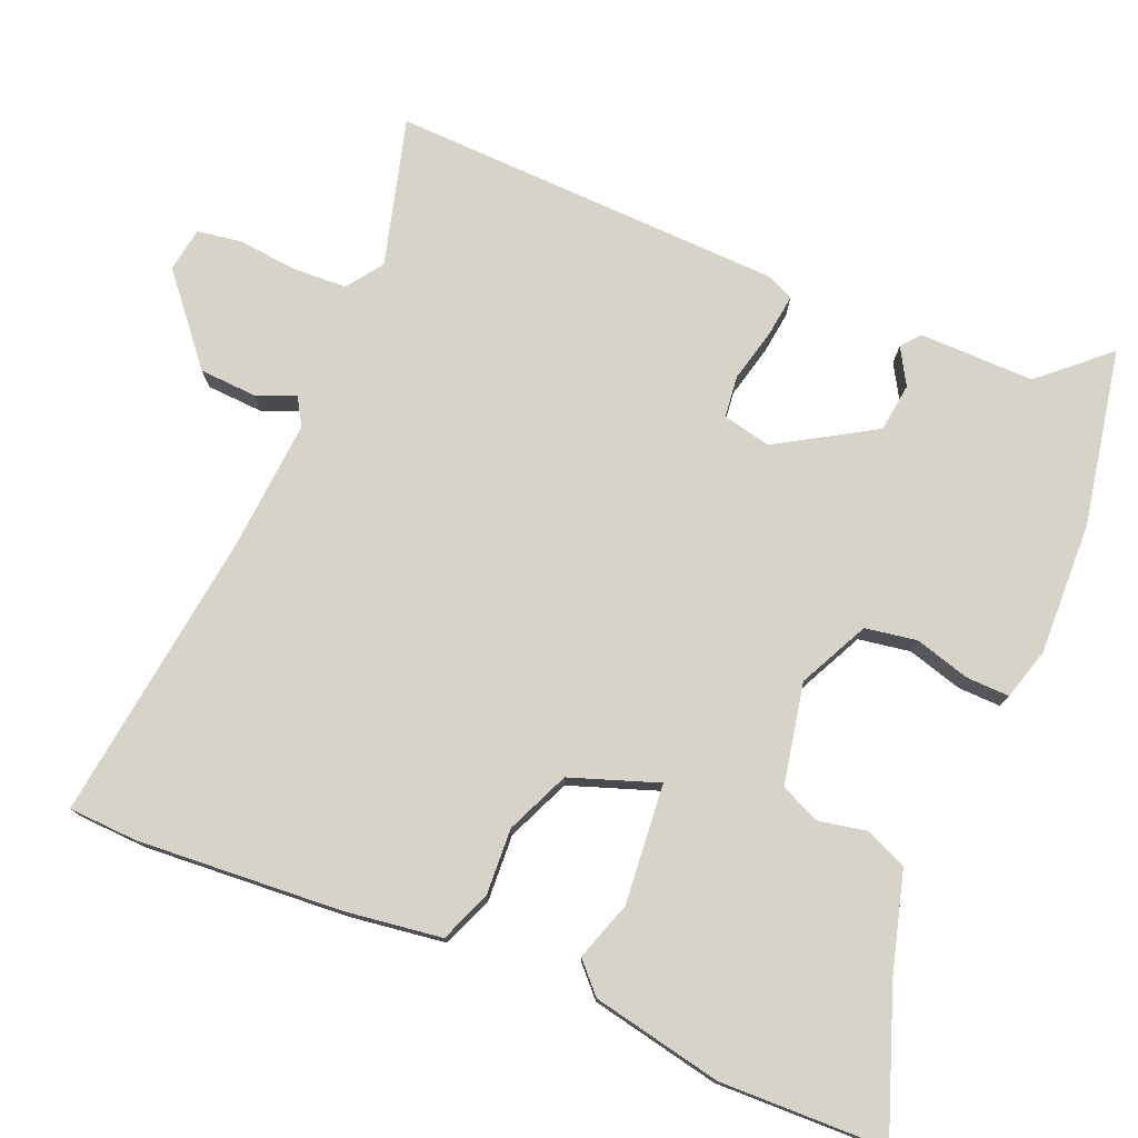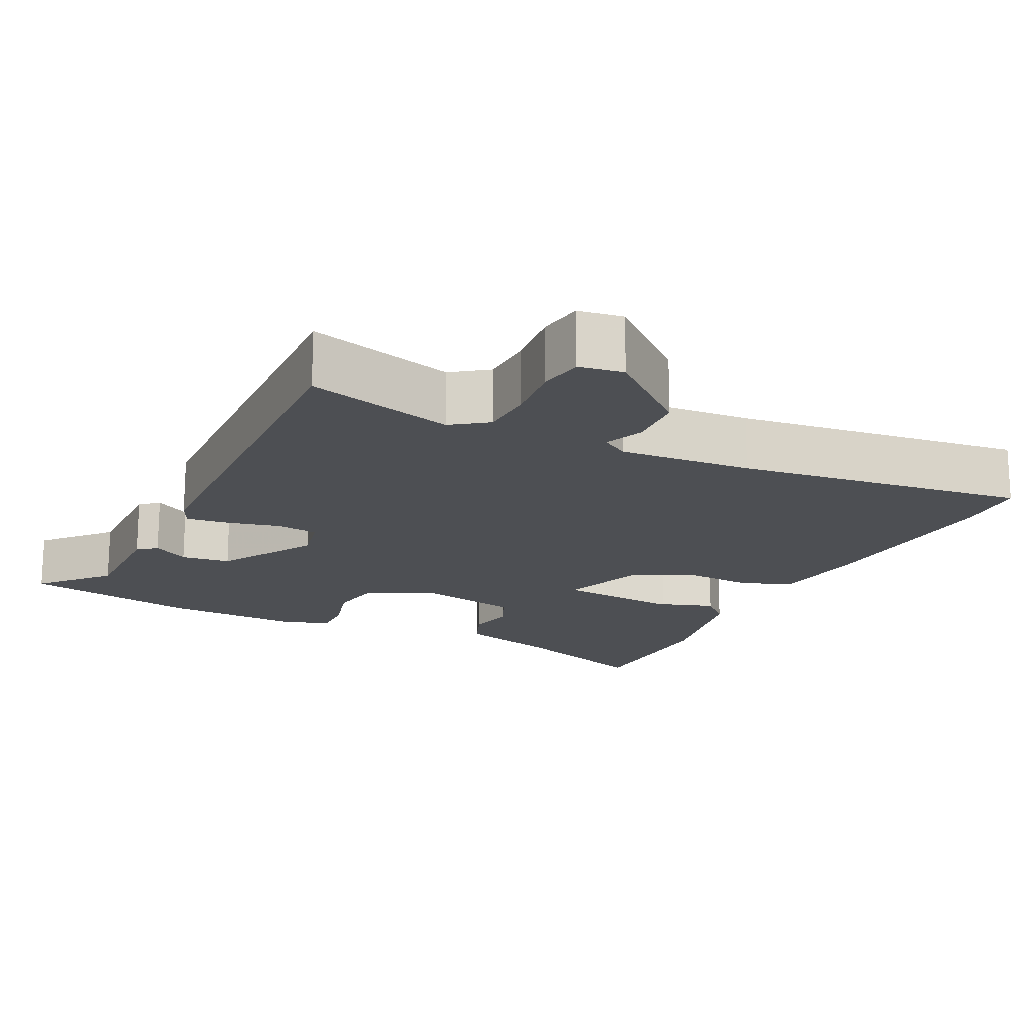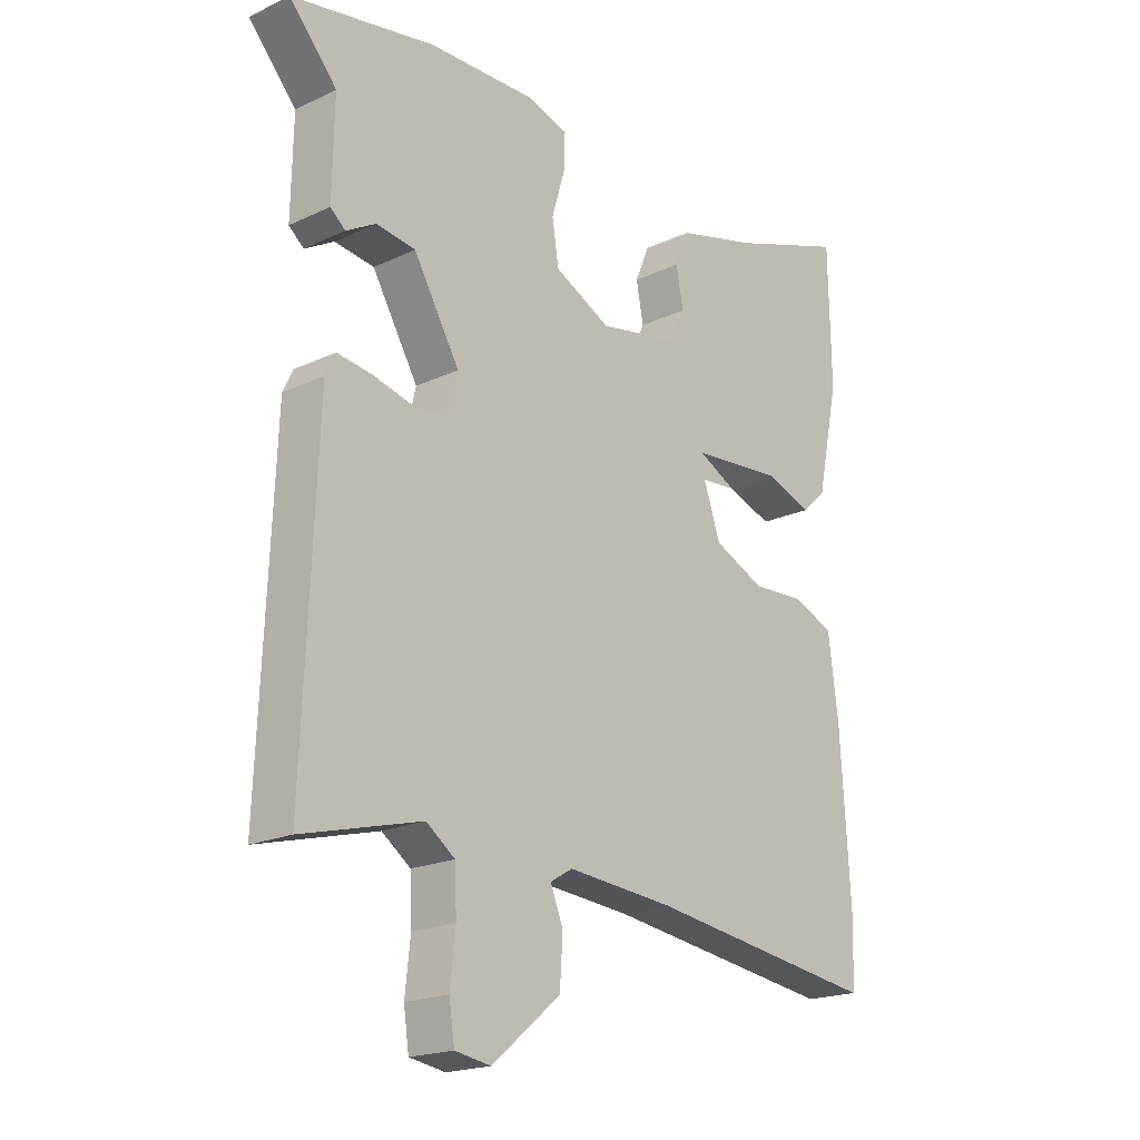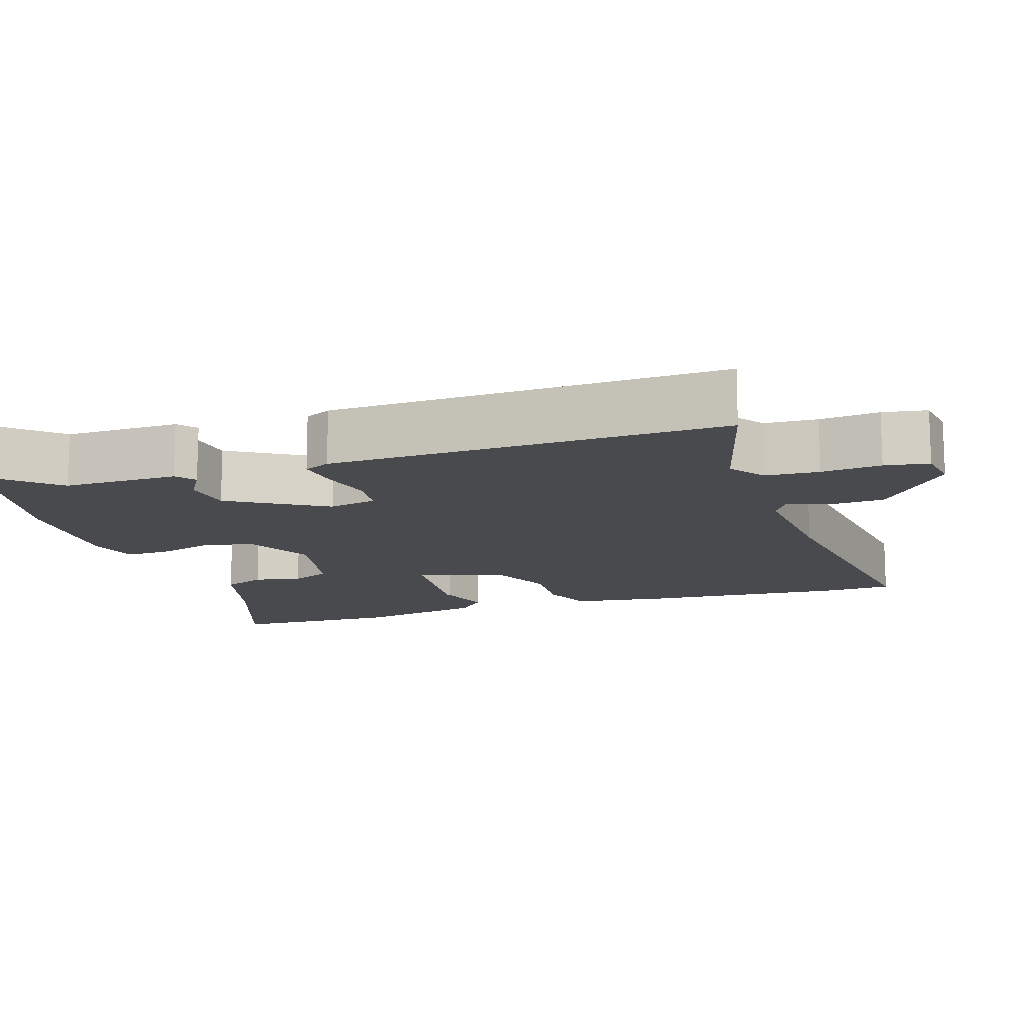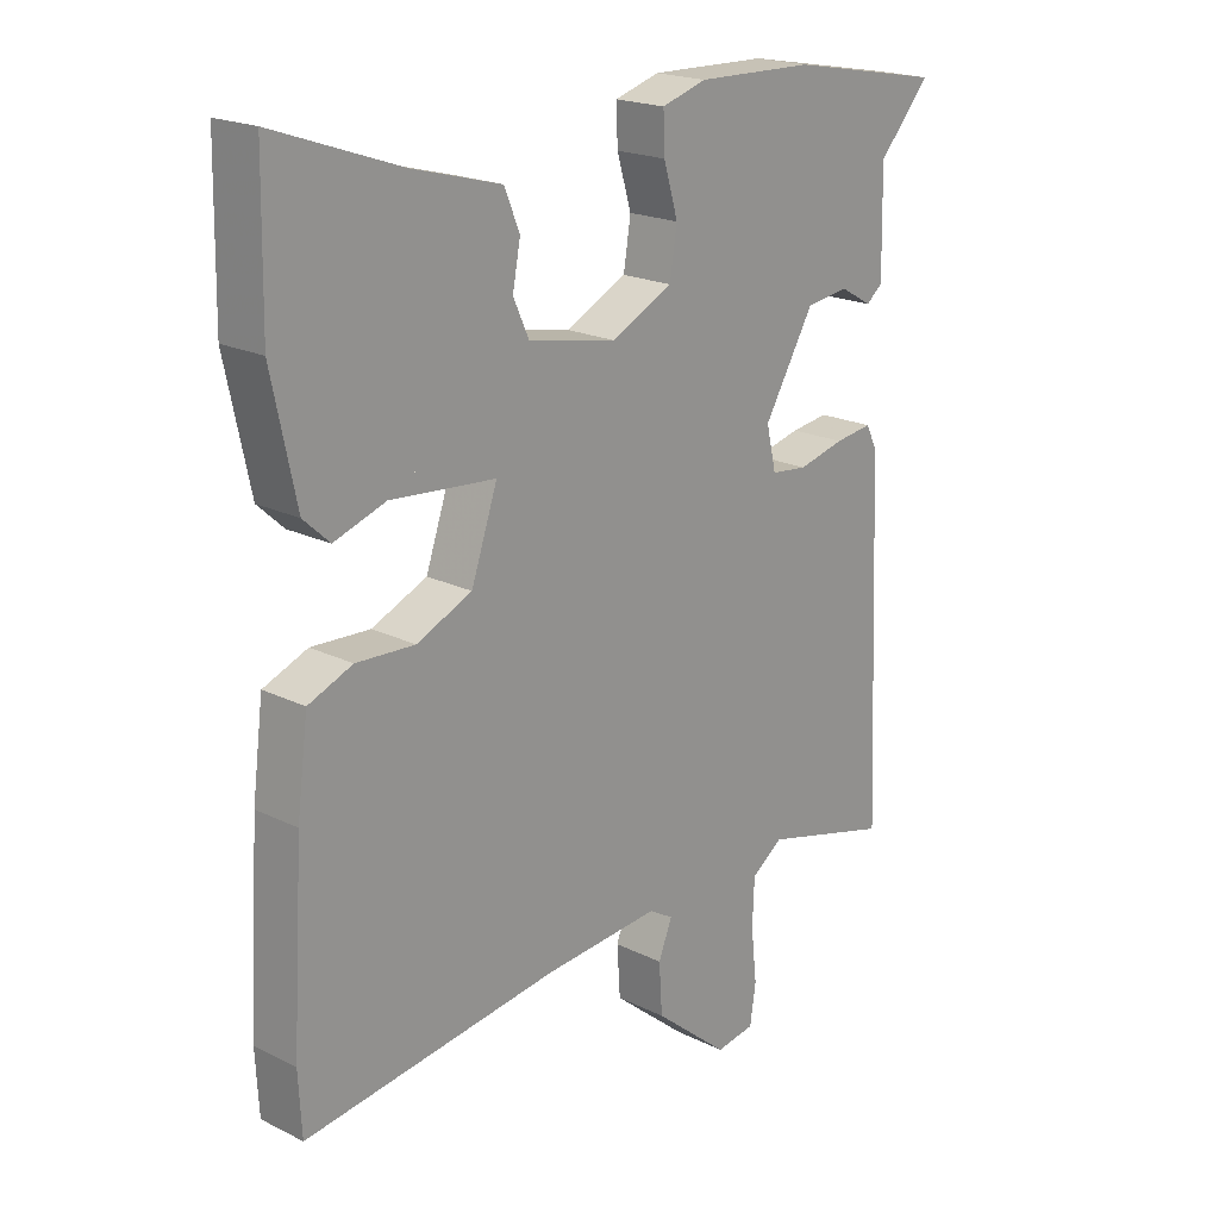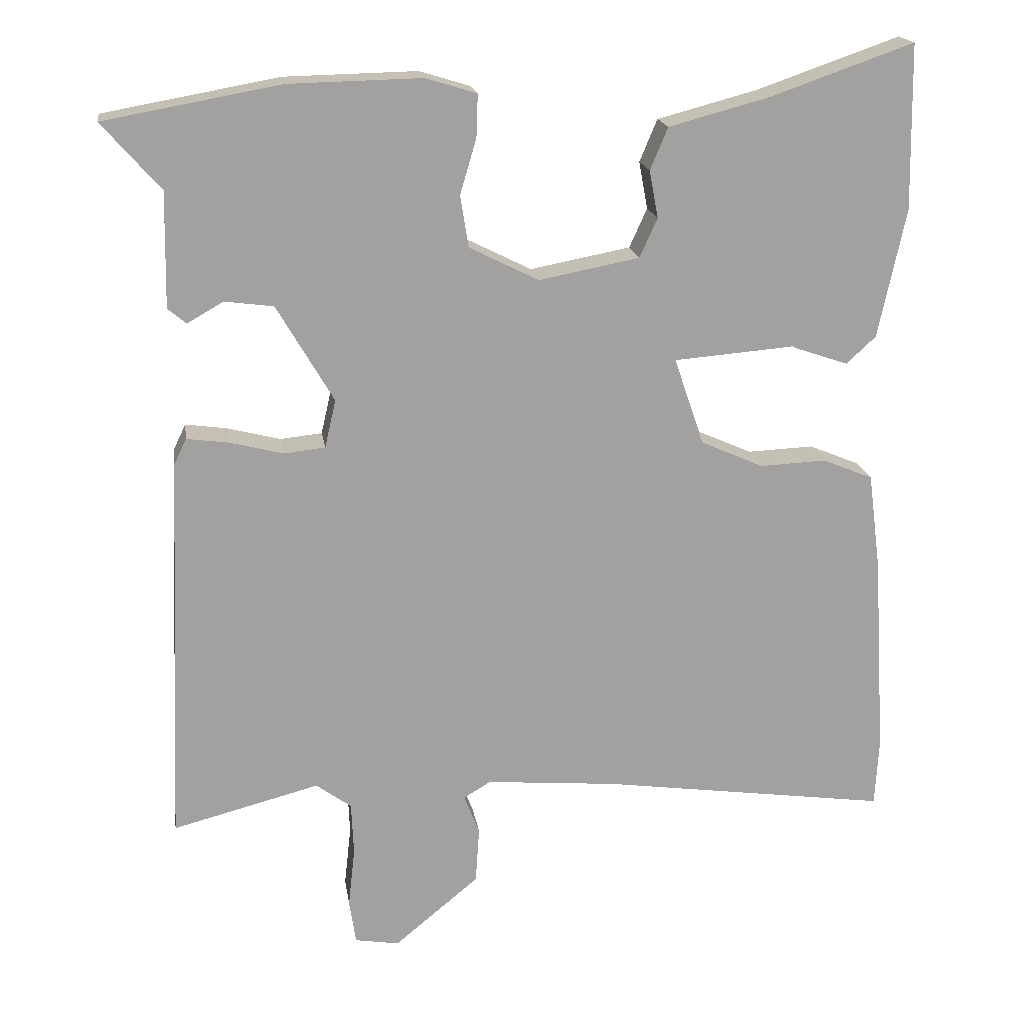
<metadata>
{"format":"obj","ext":"obj","renderer":"f3d","projection":"perspective","resolution":1024,"background":"white","views":[{"elev":76.6,"azim":-67.8,"up":"+Y"},{"elev":-17.6,"azim":153.3,"up":"+Y"},{"elev":-19.6,"azim":131.1,"up":"+Z"},{"elev":-13.4,"azim":107.5,"up":"+Y"},{"elev":20.0,"azim":-47.8,"up":"+Z"},{"elev":18.1,"azim":171.6,"up":"+Z"}]}
</metadata>
<code>
v 0.333 0.07 0.53
v 0.571 0.07 0.487
v 0.492 0.07 0.397
v 0.495 0.07 0.242
v 0.47 0.07 0.221
v 0.421 0.07 0.249
v 0.355 0.07 0.24
v 0.278 0.07 0.109
v 0.293 0.07 0.044
v 0.349 0.07 0.038
v 0.42 0.07 0.056
v 0.478 0.07 0.064
v 0.495 0.07 0.029
v 0.517 0.07 -0.504
v 0.318 0.07 -0.452
v 0.27 0.07 -0.487
v 0.267 0.07 -0.559
v 0.276 0.07 -0.64
v 0.267 0.07 -0.7
v 0.207 0.07 -0.71
v 0.092 0.07 -0.615
v 0.087 0.07 -0.538
v 0.108 0.07 -0.485
v 0.071 0.07 -0.463
v -0.107 0.07 -0.478
v -0.498 0.07 -0.532
v -0.503 0.07 -0.439
v -0.486 0.07 -0.164
v -0.469 0.07 -0.033
v -0.401 0.07 -0.005
v -0.311 0.07 -0.009
v -0.226 0.07 0.029
v -0.174 0.07 0.181
v -0.202 0.07 0.223
v -0.27 0.07 0.201
v -0.353 0.07 0.158
v -0.426 0.07 0.133
v -0.466 0.07 0.17
v -0.503 0.07 0.345
v -0.499 0.07 0.568
v -0.304 0.07 0.5
v -0.169 0.07 0.464
v -0.145 0.07 0.407
v -0.157 0.07 0.343
v -0.133 0.07 0.29
v 0.003 0.07 0.264
v 0.097 0.07 0.311
v 0.108 0.07 0.381
v 0.086 0.07 0.455
v 0.084 0.07 0.513
v 0.153 0.07 0.534
v 0.333 0 0.53
v 0.571 0 0.487
v 0.492 0 0.397
v 0.495 0 0.242
v 0.47 0 0.221
v 0.421 0 0.249
v 0.355 0 0.24
v 0.278 0 0.109
v 0.293 0 0.044
v 0.349 0 0.038
v 0.42 0 0.056
v 0.478 0 0.064
v 0.495 0 0.029
v 0.517 0 -0.504
v 0.318 0 -0.452
v 0.27 0 -0.487
v 0.267 0 -0.559
v 0.276 0 -0.64
v 0.267 0 -0.7
v 0.207 0 -0.71
v 0.092 0 -0.615
v 0.087 0 -0.538
v 0.108 0 -0.485
v 0.071 0 -0.463
v -0.107 0 -0.478
v -0.498 0 -0.532
v -0.503 0 -0.439
v -0.486 0 -0.164
v -0.469 0 -0.033
v -0.401 0 -0.005
v -0.311 0 -0.009
v -0.226 0 0.029
v -0.174 0 0.181
v -0.202 0 0.223
v -0.27 0 0.201
v -0.353 0 0.158
v -0.426 0 0.133
v -0.466 0 0.17
v -0.503 0 0.345
v -0.499 0 0.568
v -0.304 0 0.5
v -0.169 0 0.464
v -0.145 0 0.407
v -0.157 0 0.343
v -0.133 0 0.29
v 0.003 0 0.264
v 0.097 0 0.311
v 0.108 0 0.381
v 0.086 0 0.455
v 0.084 0 0.513
v 0.153 0 0.534
f 48 49 50 51
f 47 48 51 1
f 41 42 43 44
f 41 44 45
f 40 41 45
f 39 40 45
f 38 39 45 46
f 35 36 37 38
f 34 35 38
f 28 29 30 31
f 28 31 32
f 25 26 27 28
f 24 25 28 32
f 23 24 32 33
f 21 22 23
f 20 21 23
f 17 18 19 20
f 16 17 20 23
f 15 16 23 33
f 10 11 12 13
f 10 13 14 15
f 3 4 5 6
f 3 6 7
f 47 1 2 3
f 46 47 3 7
f 15 33 34
f 9 10 15
f 8 9 15 34
f 38 46 7 8
f 38 34 8
f 102 101 100 99
f 52 102 99 98
f 95 94 93 92
f 96 95 92
f 96 92 91
f 96 91 90
f 97 96 90 89
f 89 88 87 86
f 89 86 85
f 82 81 80 79
f 83 82 79
f 79 78 77 76
f 83 79 76 75
f 84 83 75 74
f 74 73 72
f 74 72 71
f 71 70 69 68
f 74 71 68 67
f 84 74 67 66
f 64 63 62 61
f 66 65 64 61
f 57 56 55 54
f 58 57 54
f 54 53 52 98
f 58 54 98 97
f 85 84 66
f 66 61 60
f 85 66 60 59
f 59 58 97 89
f 59 85 89
f 1 52 53 2
f 2 53 54 3
f 3 54 55 4
f 4 55 56 5
f 5 56 57 6
f 6 57 58 7
f 7 58 59 8
f 8 59 60 9
f 9 60 61 10
f 10 61 62 11
f 11 62 63 12
f 12 63 64 13
f 13 64 65 14
f 14 65 66 15
f 15 66 67 16
f 16 67 68 17
f 17 68 69 18
f 18 69 70 19
f 19 70 71 20
f 20 71 72 21
f 21 72 73 22
f 22 73 74 23
f 23 74 75 24
f 24 75 76 25
f 25 76 77 26
f 26 77 78 27
f 27 78 79 28
f 28 79 80 29
f 29 80 81 30
f 30 81 82 31
f 31 82 83 32
f 32 83 84 33
f 33 84 85 34
f 34 85 86 35
f 35 86 87 36
f 36 87 88 37
f 37 88 89 38
f 38 89 90 39
f 39 90 91 40
f 40 91 92 41
f 41 92 93 42
f 42 93 94 43
f 43 94 95 44
f 44 95 96 45
f 45 96 97 46
f 46 97 98 47
f 47 98 99 48
f 48 99 100 49
f 49 100 101 50
f 50 101 102 51
f 51 102 52 1

</code>
